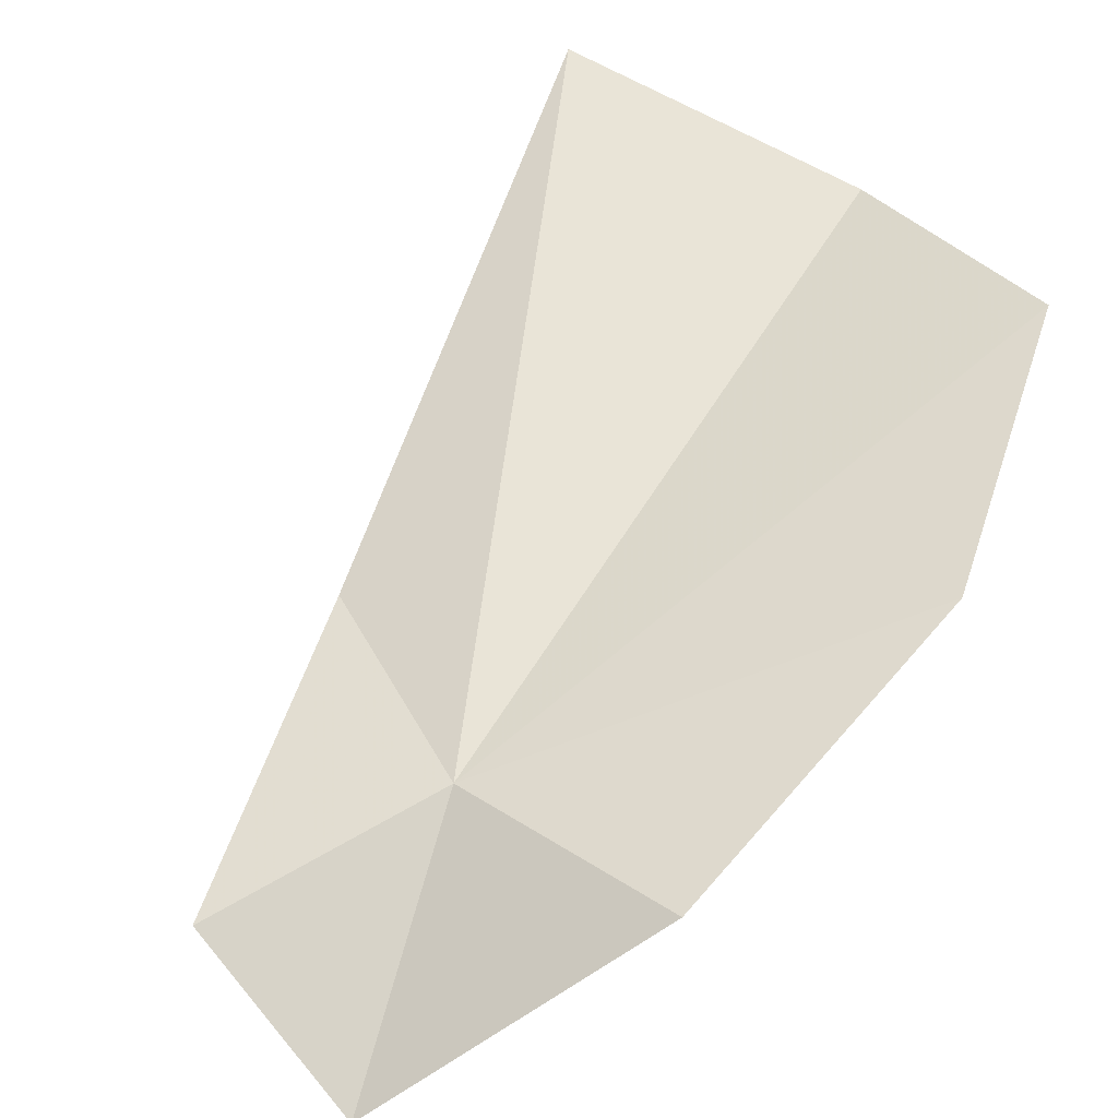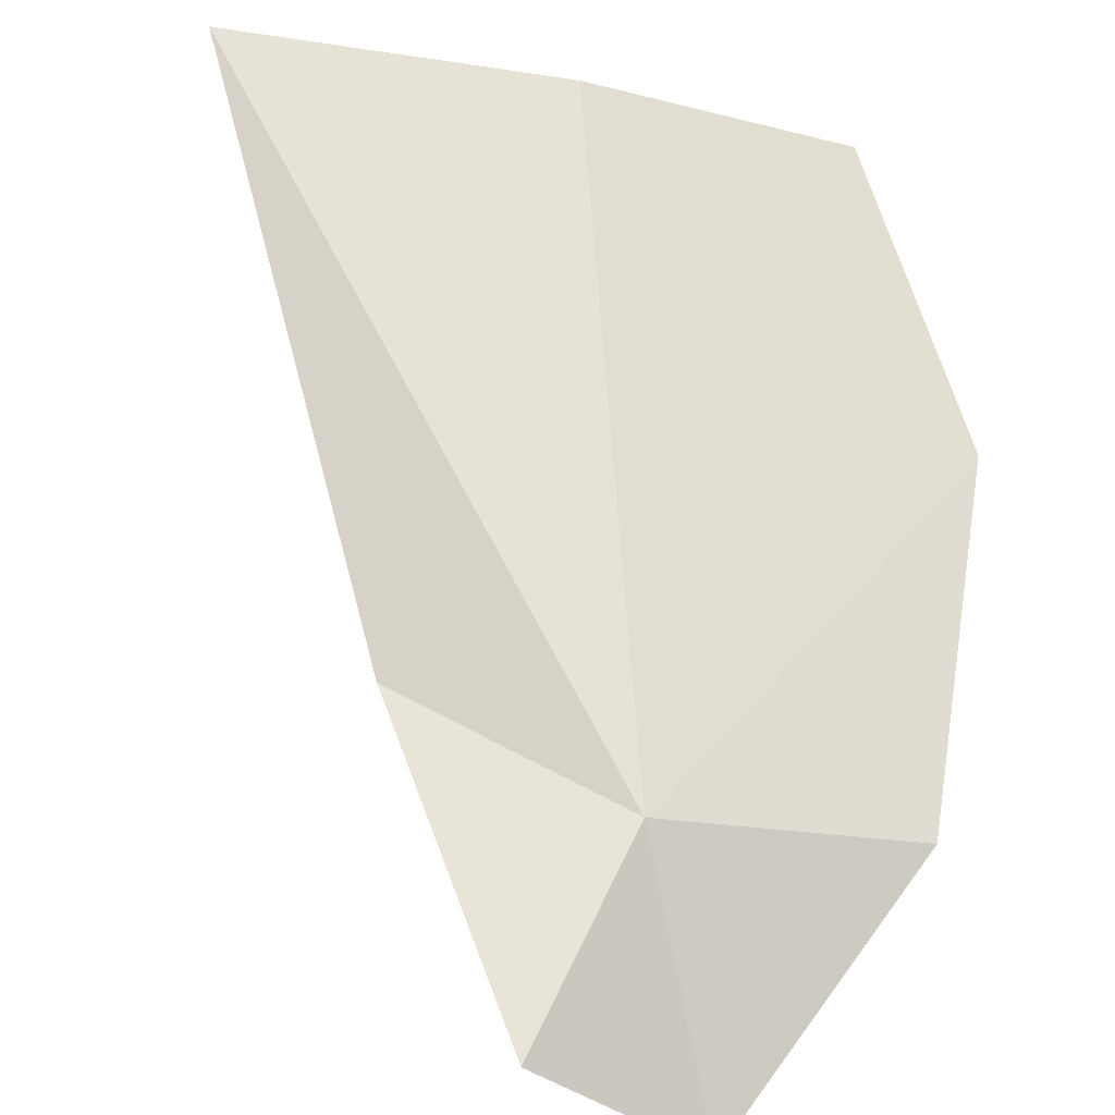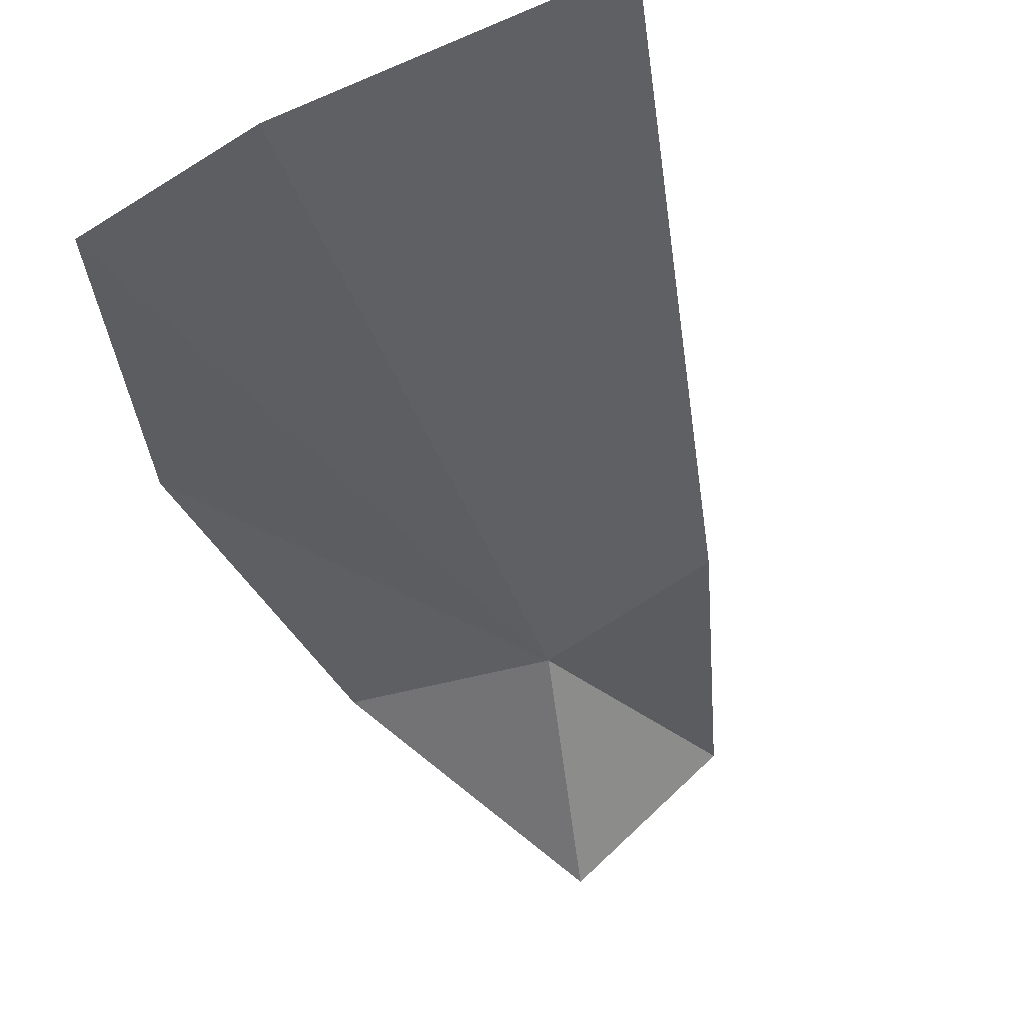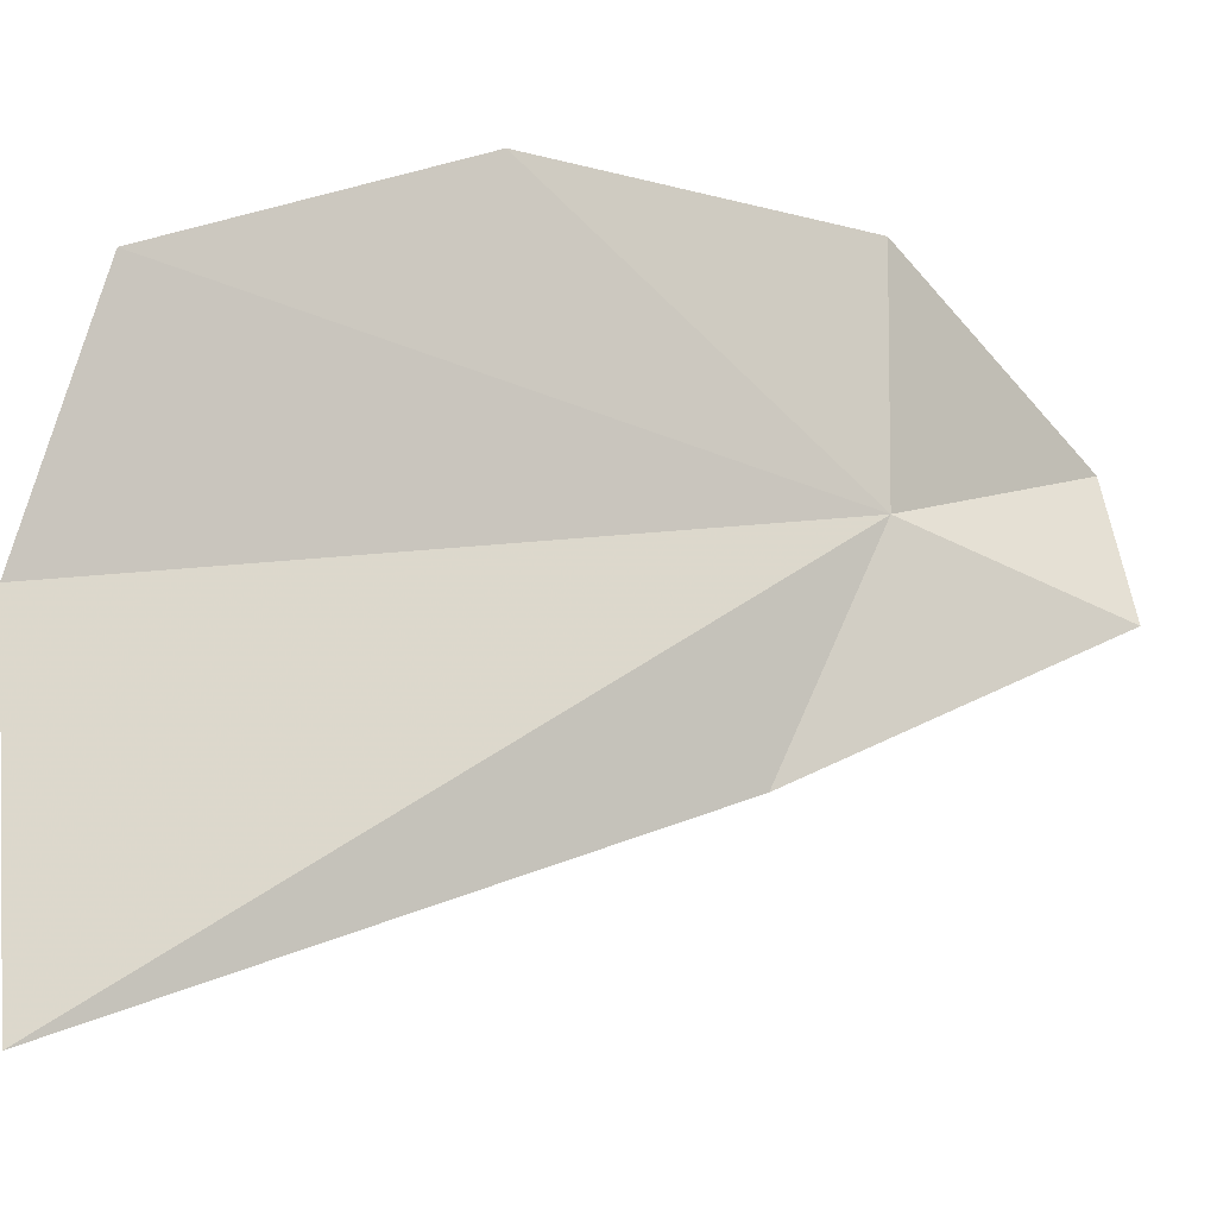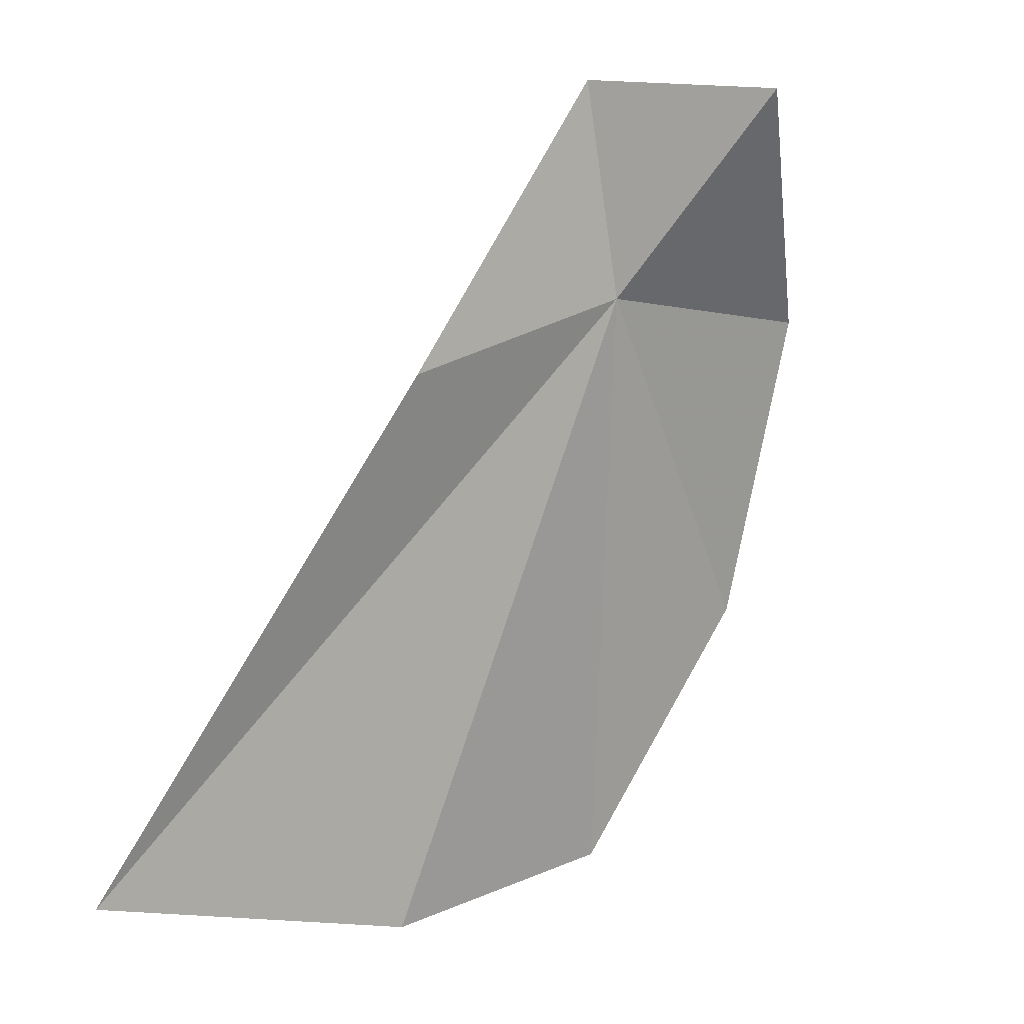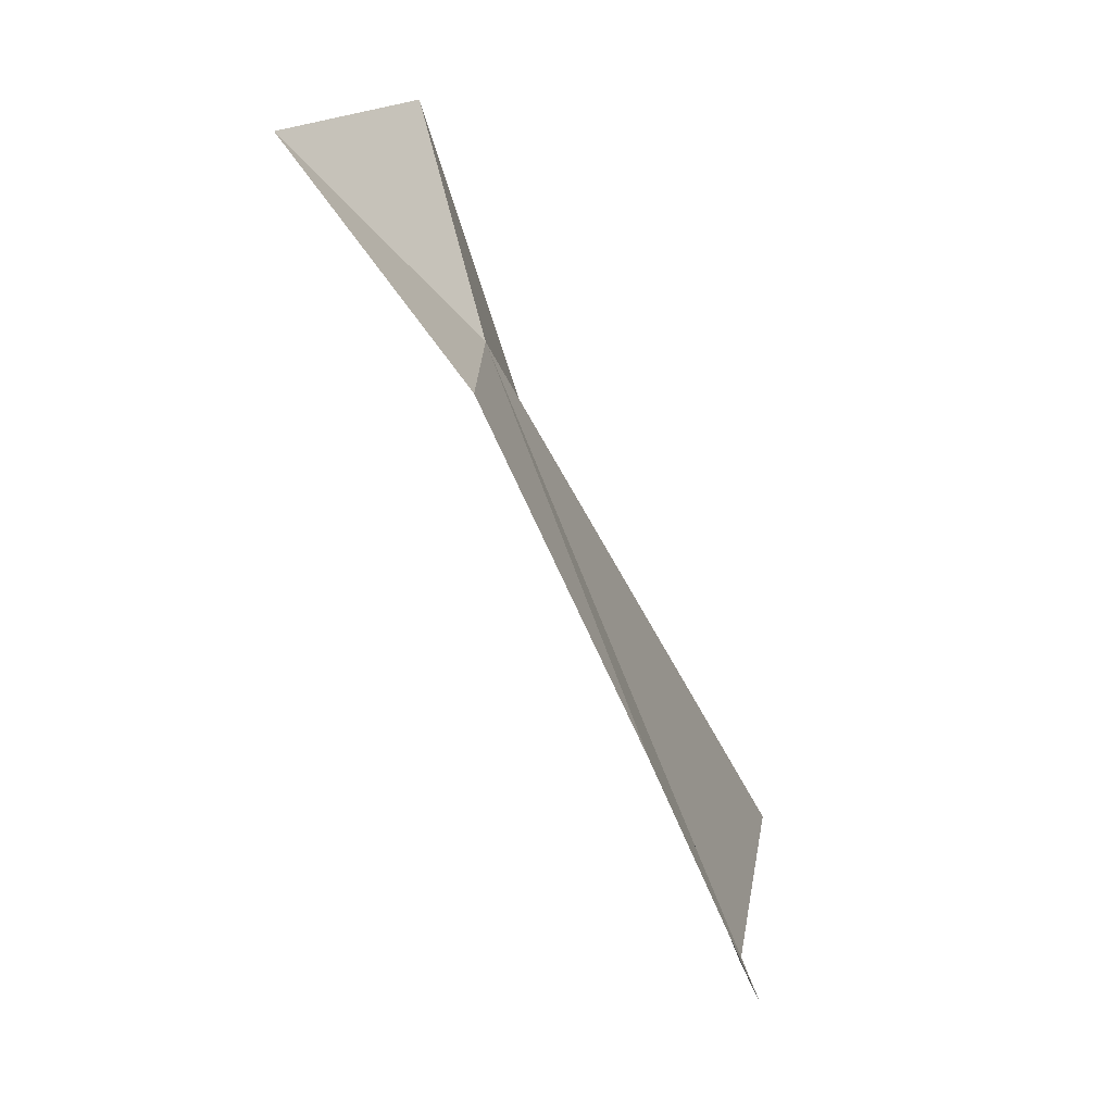
<metadata>
{"format":"obj","ext":"obj","renderer":"f3d","projection":"perspective","resolution":1024,"background":"white","views":[{"elev":31.9,"azim":-138.6,"up":"+Z"},{"elev":43.7,"azim":-175.2,"up":"+Z"},{"elev":-21.3,"azim":30.1,"up":"+Z"},{"elev":79.5,"azim":90.0,"up":"+Z"},{"elev":-7.5,"azim":145.5,"up":"+Y"},{"elev":15.8,"azim":-91.1,"up":"+Y"}]}
</metadata>
<code>
v 5.712 26.2 9.899
v 5.819 26.48 9.82
v 5.615 26.46 9.662
v 5.364 25.79 10.08
v 5.398 26.2 9.889
v 6.297 25.35 10.31
v 6.017 26.07 9.939
v 5.852 25.32 10.24
v 5.517 25.42 10.23
f 1 3 2
f 1 4 5
f 1 5 3
f 1 7 6
f 1 6 8
f 1 8 9
f 1 2 7
f 1 9 4

</code>
